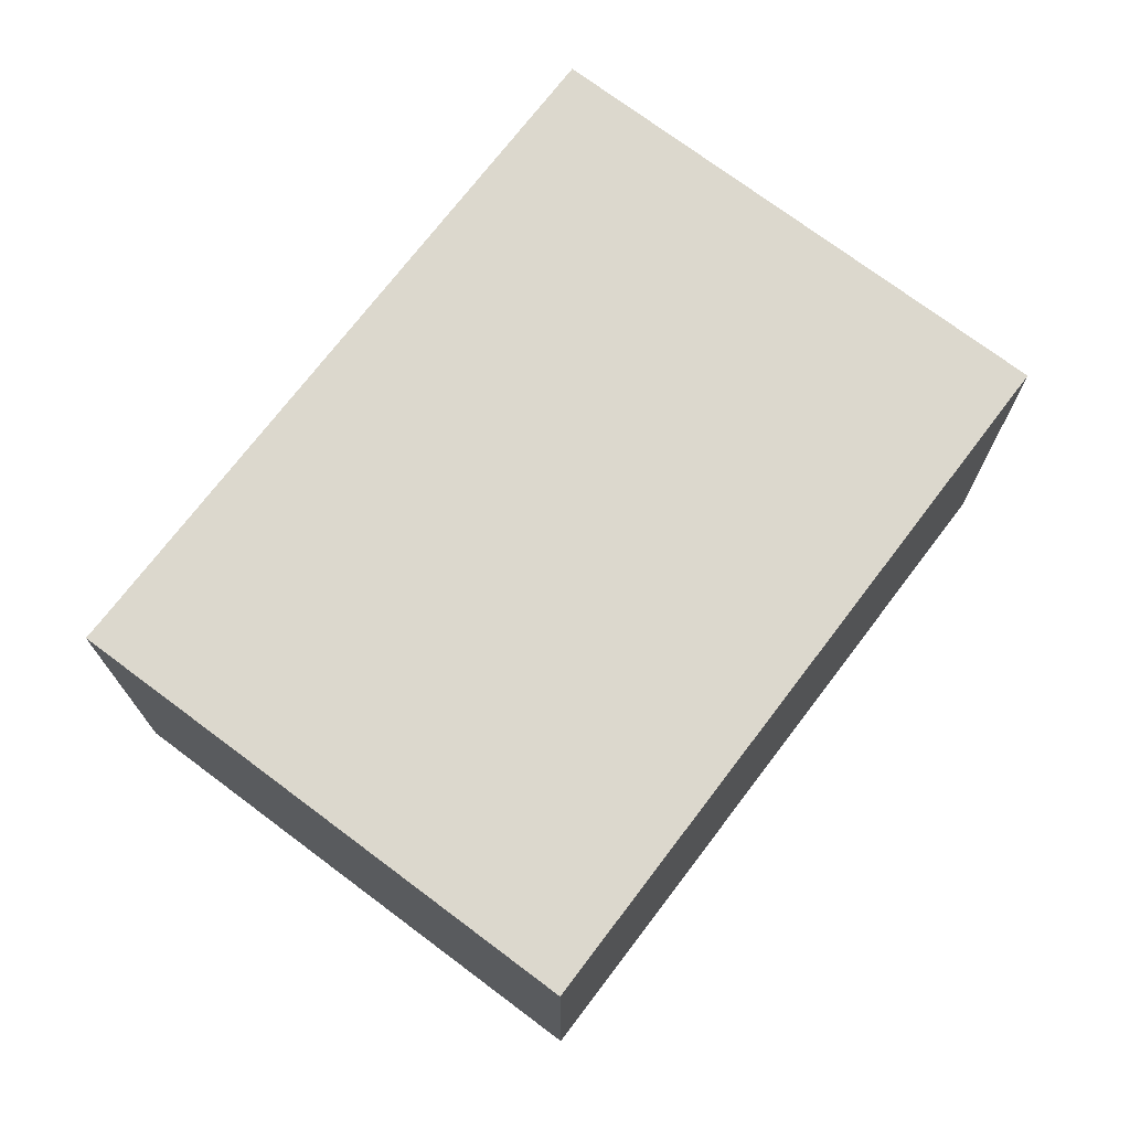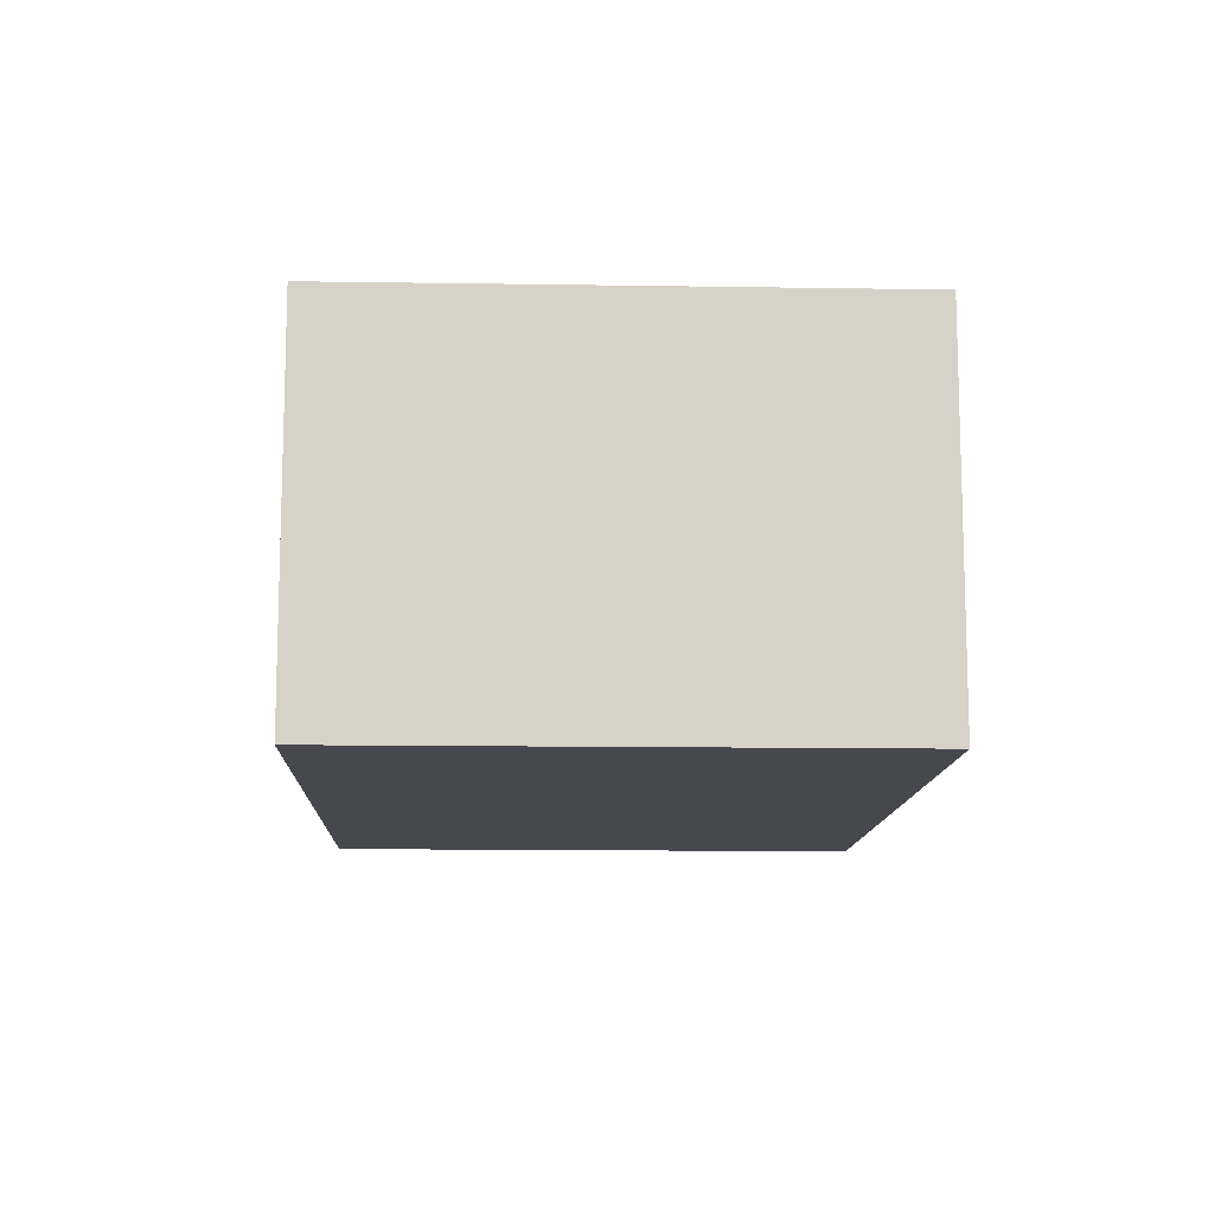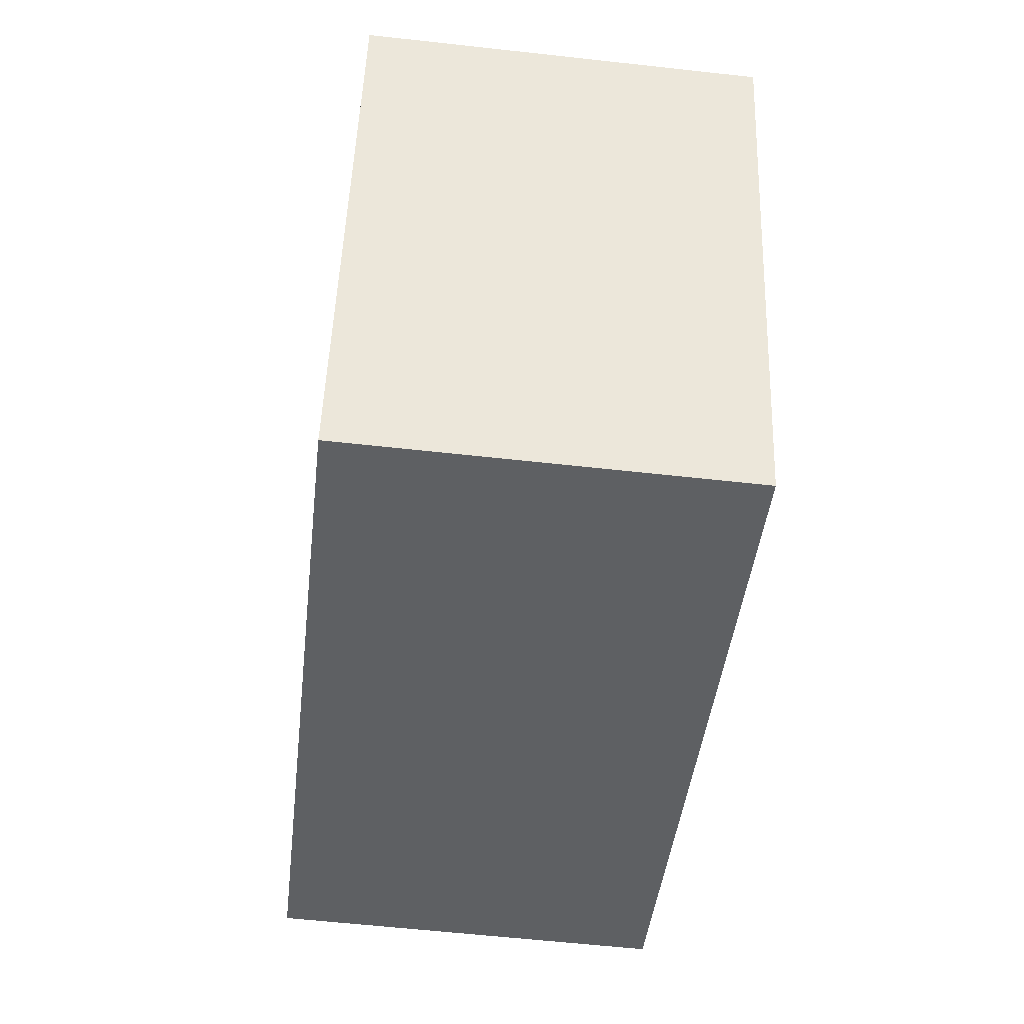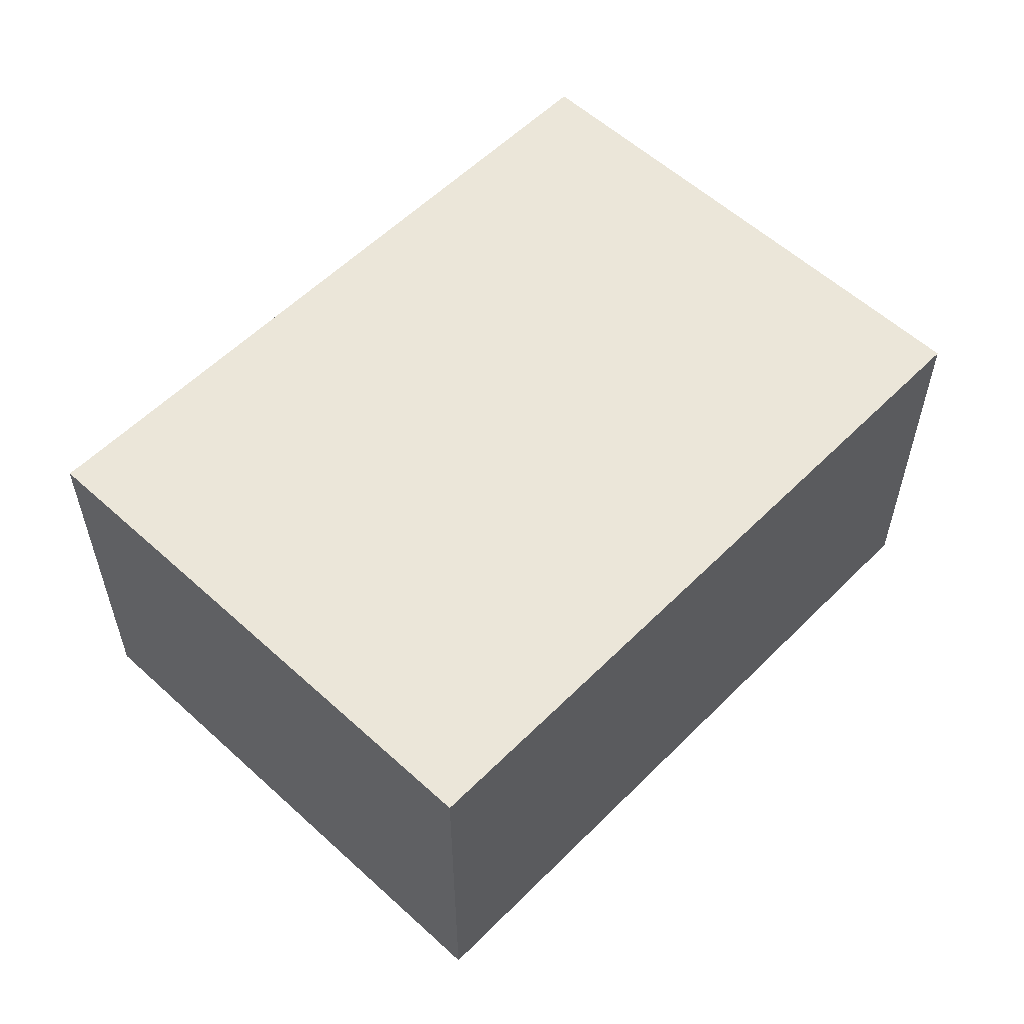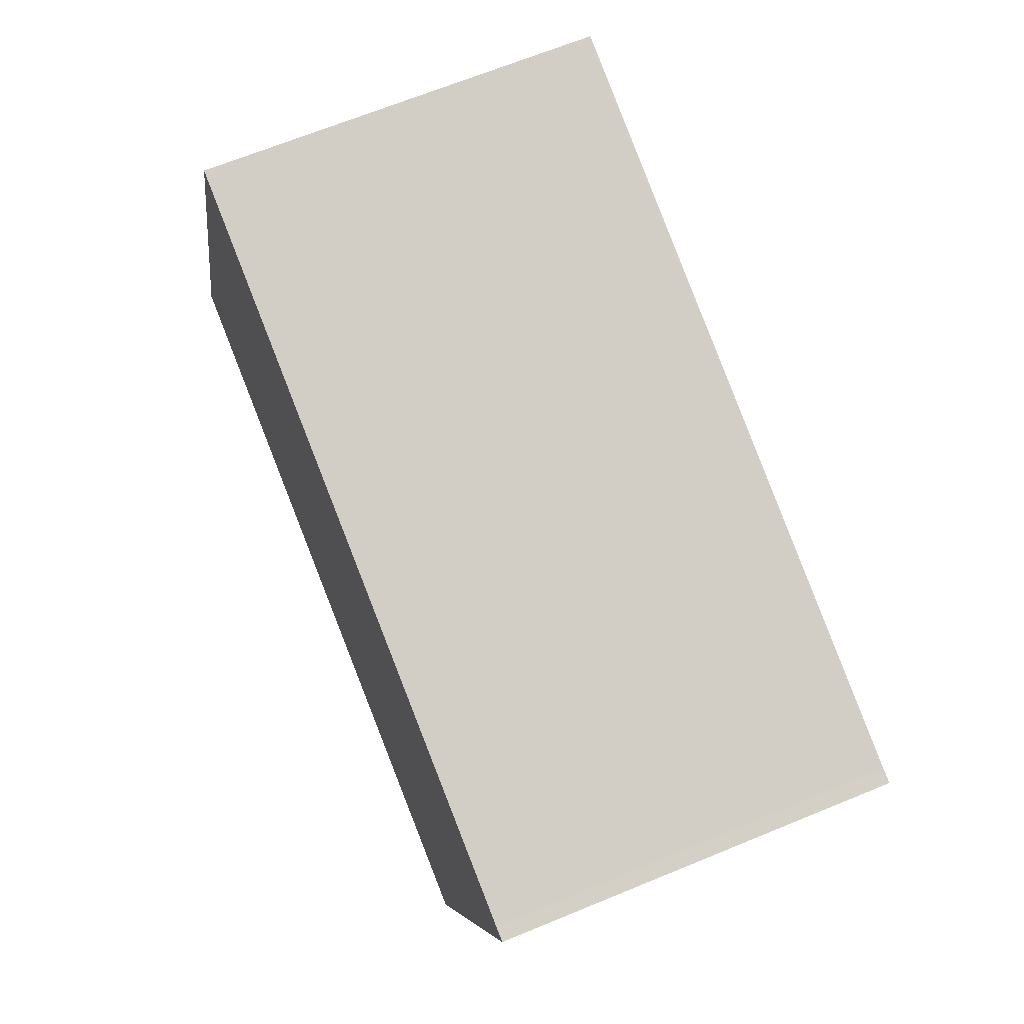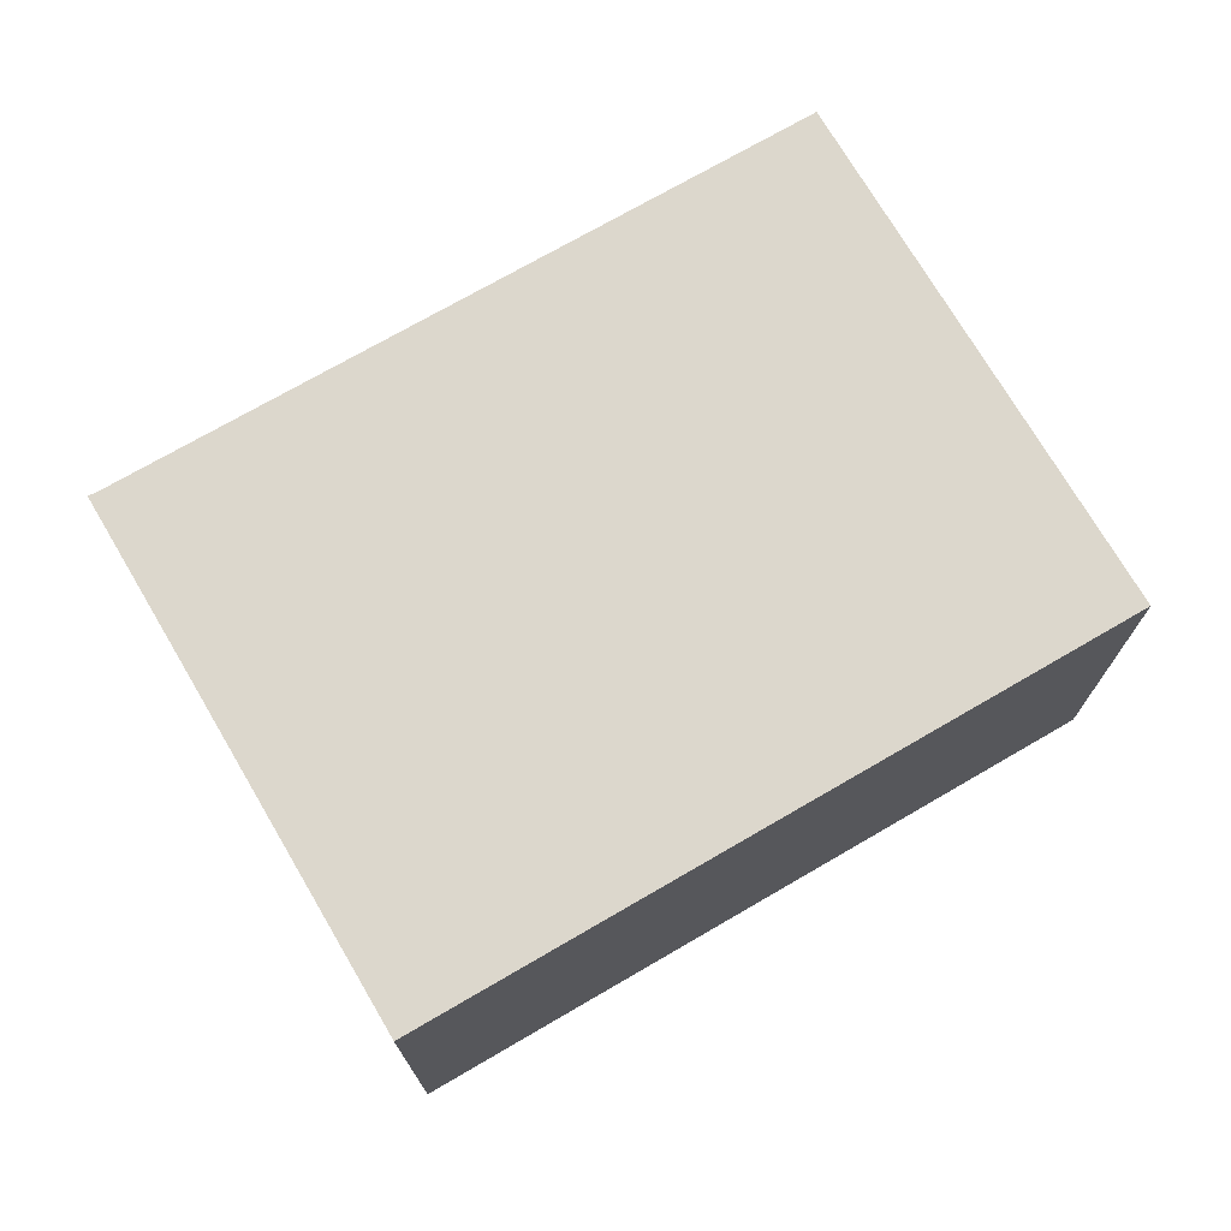
<metadata>
{"format":"obj","ext":"obj","renderer":"f3d","projection":"perspective","resolution":1024,"background":"white","views":[{"elev":72.5,"azim":145.1,"up":"+Y"},{"elev":-11.9,"azim":-74.3,"up":"+Y"},{"elev":-59.8,"azim":83.5,"up":"+Z"},{"elev":56.6,"azim":151.8,"up":"+Y"},{"elev":66.7,"azim":67.5,"up":"+Z"},{"elev":72.8,"azim":167.7,"up":"+Y"}]}
</metadata>
<code>
v  20.33 9.478 2.947
v  21.49 9.478 7.368
v  21.77 9.478 7.289
v  21.42 9.478 7.386
v  4.184 9.478 12.95
v  0 9.478 5.804e-16
v  17.5 9.478 -5.638
v  21.77 -4.463e-16 7.289
v  21.49 -4.512e-16 7.368
v  21.42 -4.523e-16 7.386
v  4.184 -7.927e-16 12.95
v  17.5 3.452e-16 -5.638
v  20.33 -1.805e-16 2.947
v  0 0 0
g defaultobject
f 1 2 3
f 2 1 4
f 4 1 5
f 5 1 6
f 6 1 7
f 2 8 3
f 8 2 4
f 8 4 9
f 9 4 10
f 11 4 5
f 4 11 10
f 8 1 3
f 1 8 7
f 7 8 12
f 12 8 13
f 12 6 7
f 6 12 14
f 14 5 6
f 5 14 11
f 9 13 8
f 13 9 12
f 12 9 14
f 14 9 10
f 14 10 11

</code>
